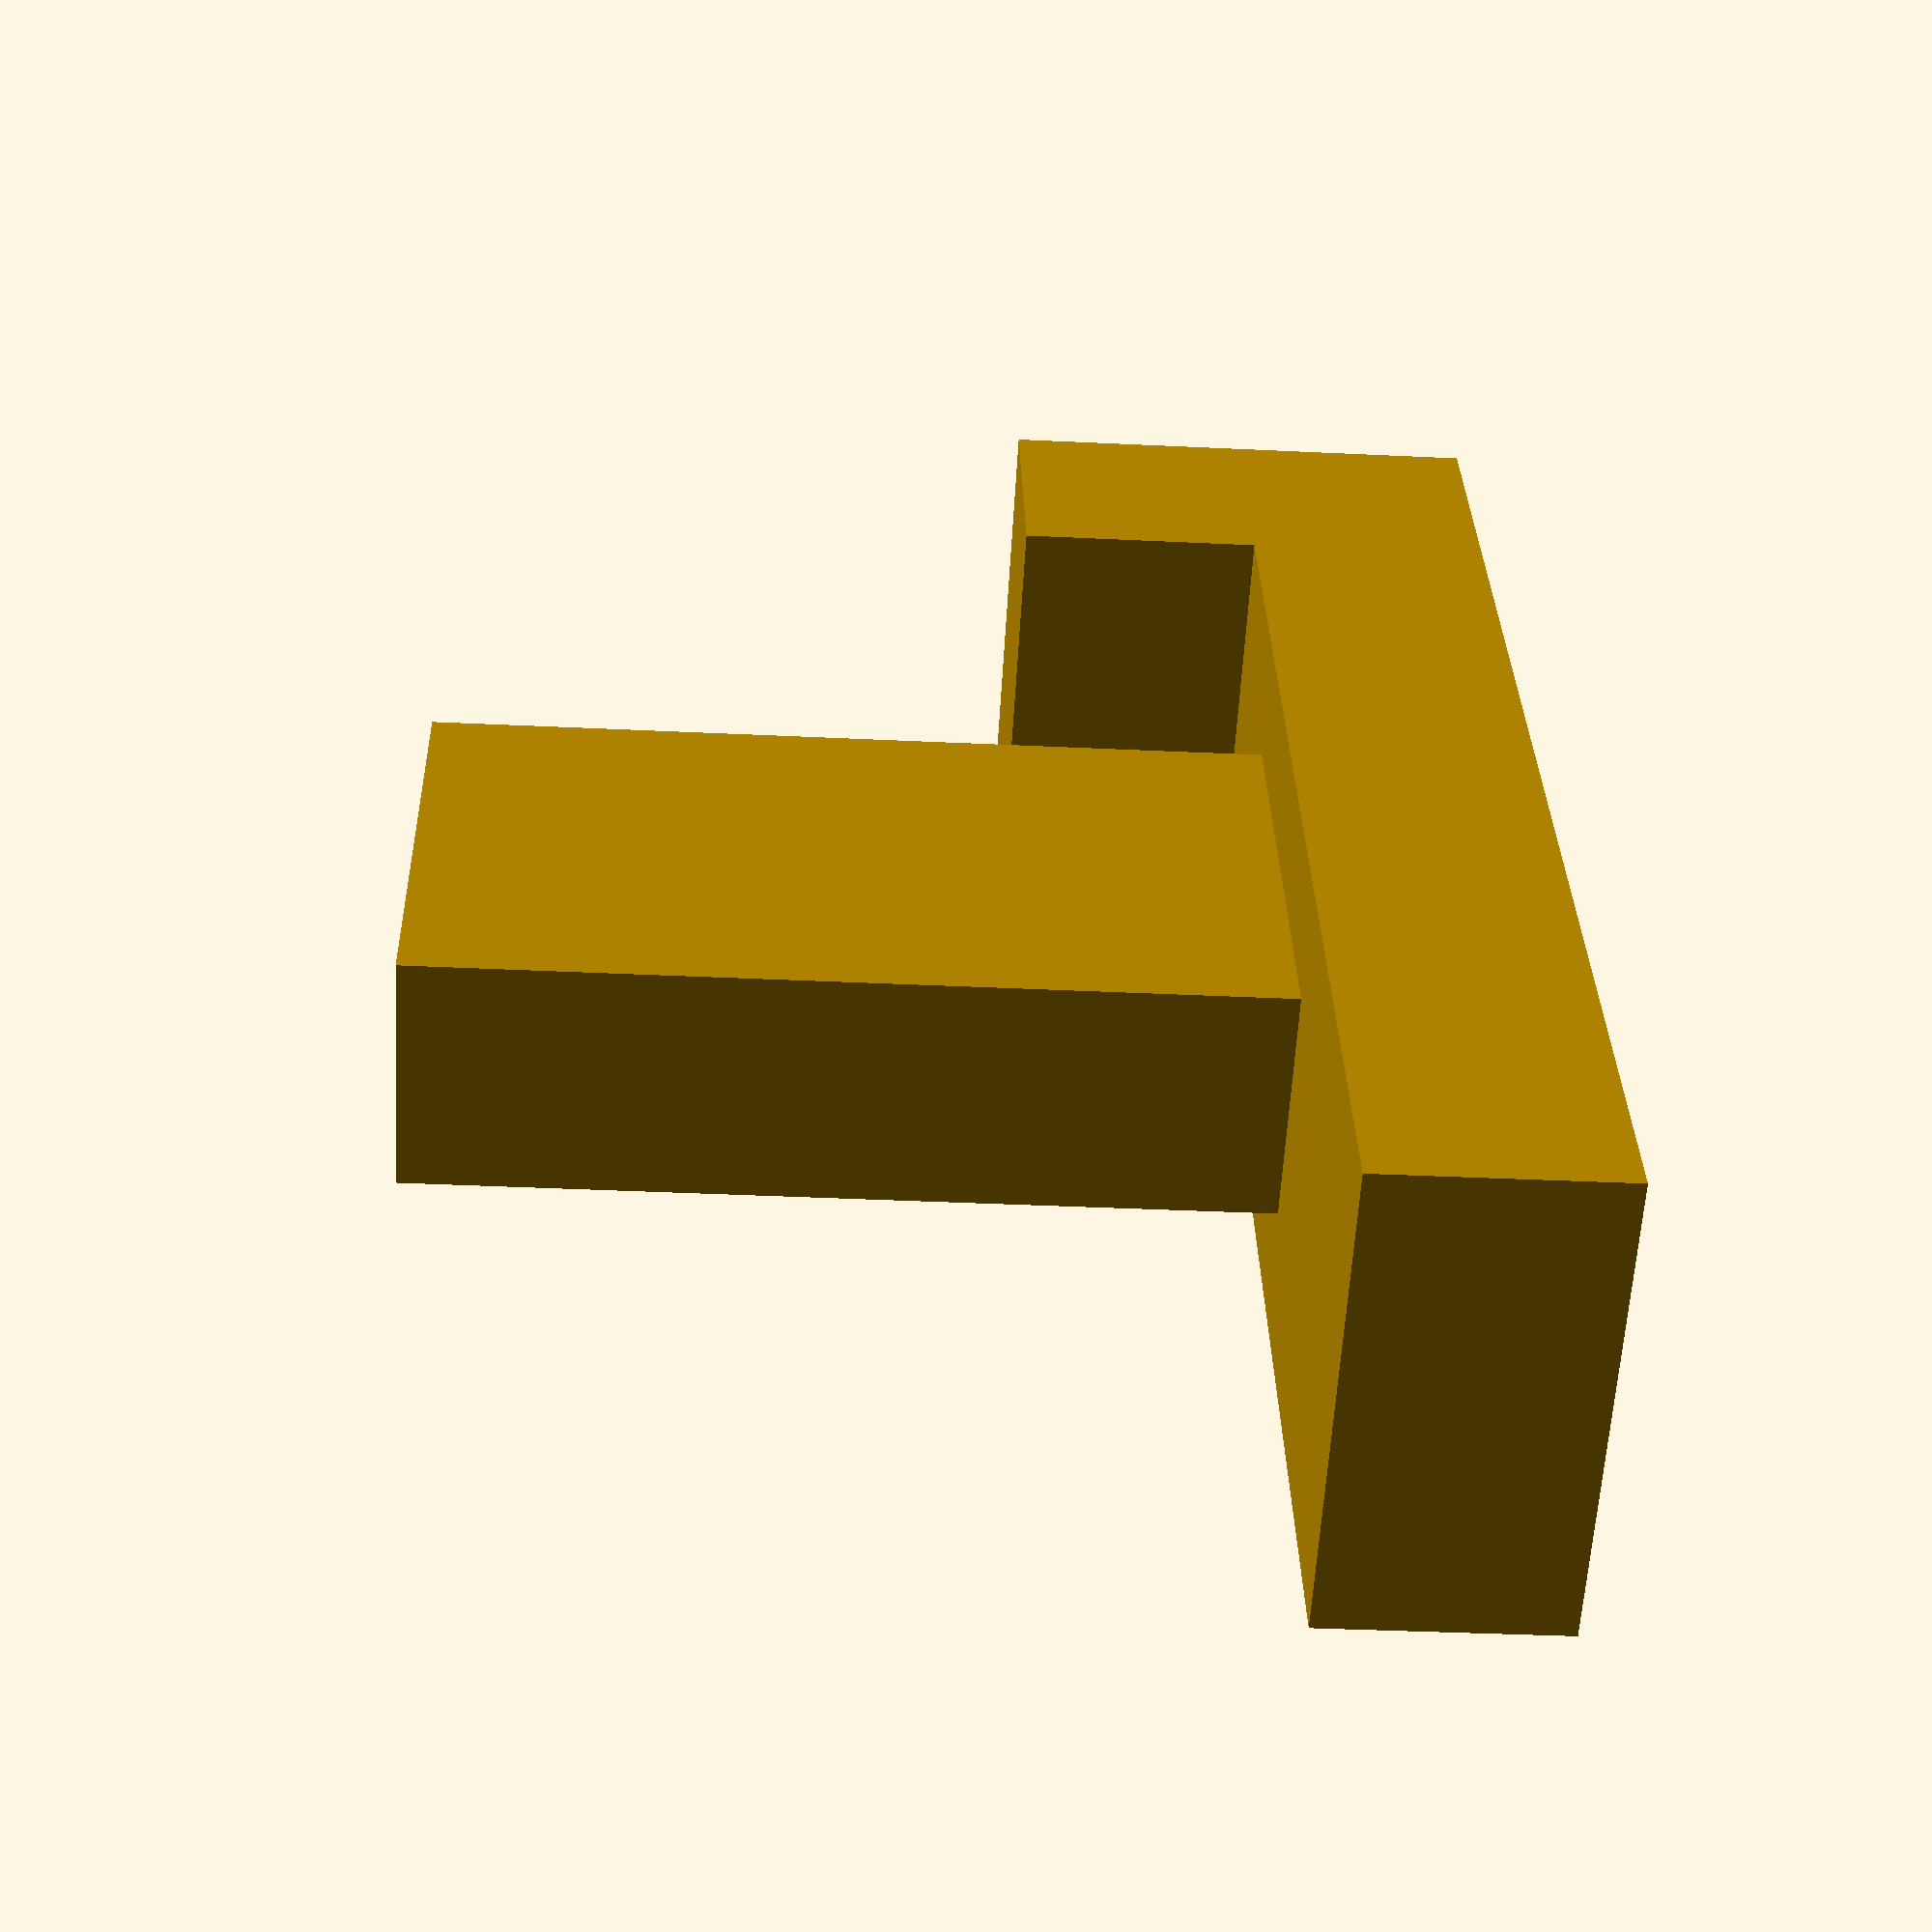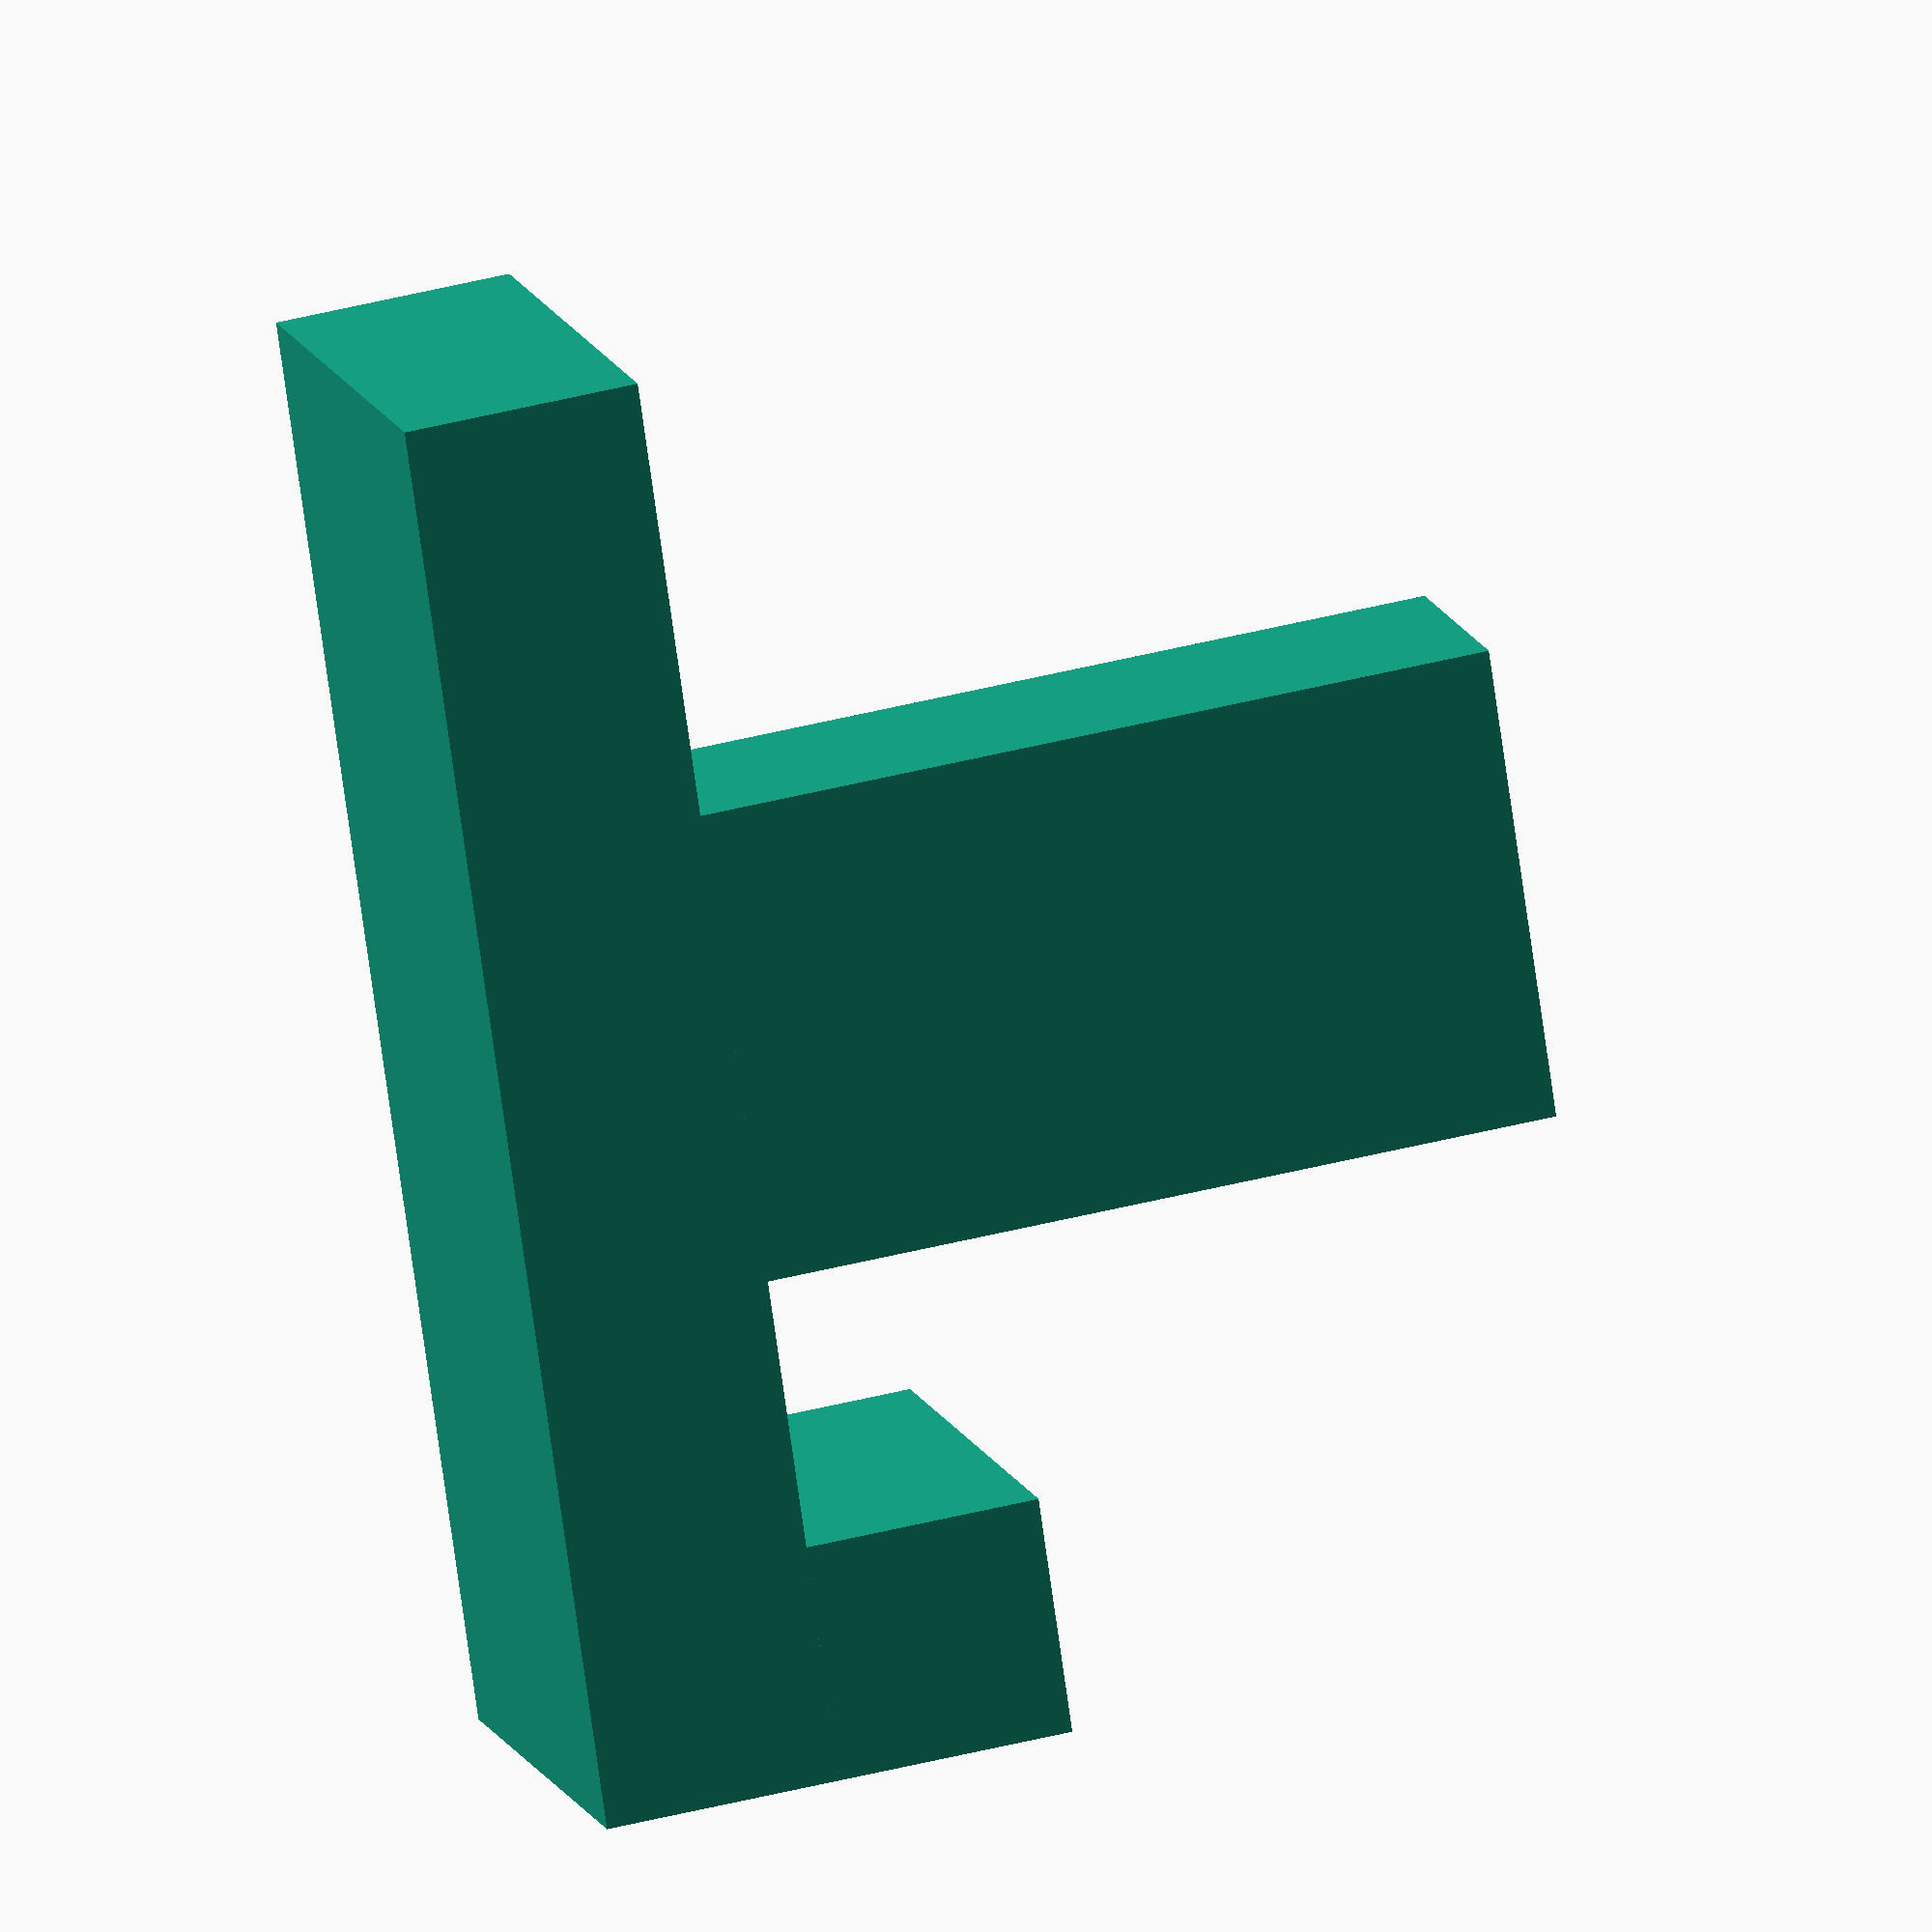
<openscad>
//test object with overhang of different heights

height_of_base = 20;
width_of_base = 5;
length_of_base = 10;
epsilon = 0.01;

module base()
{
    translate([0, 0, height_of_base/2-epsilon])
    cube([length_of_base, width_of_base, height_of_base], center = true);
}
//base()

module top()
{
    translate([0, 0, height_of_base-epsilon])
    cube([height_of_base*1.5, length_of_base, width_of_base], center = true);
}
//top()

module spout()
{
    translate([height_of_base*1.5/2-width_of_base/2, 0, height_of_base-width_of_base+epsilon])
    cube([width_of_base, length_of_base, width_of_base], center = true);
}
//spout()

module faucet()
{
    union()
    {
        base();
        top();
        spout();
    }
}

faucet();

</openscad>
<views>
elev=36.6 azim=292.7 roll=266.4 proj=p view=solid
elev=137.7 azim=242.3 roll=107.3 proj=o view=solid
</views>
